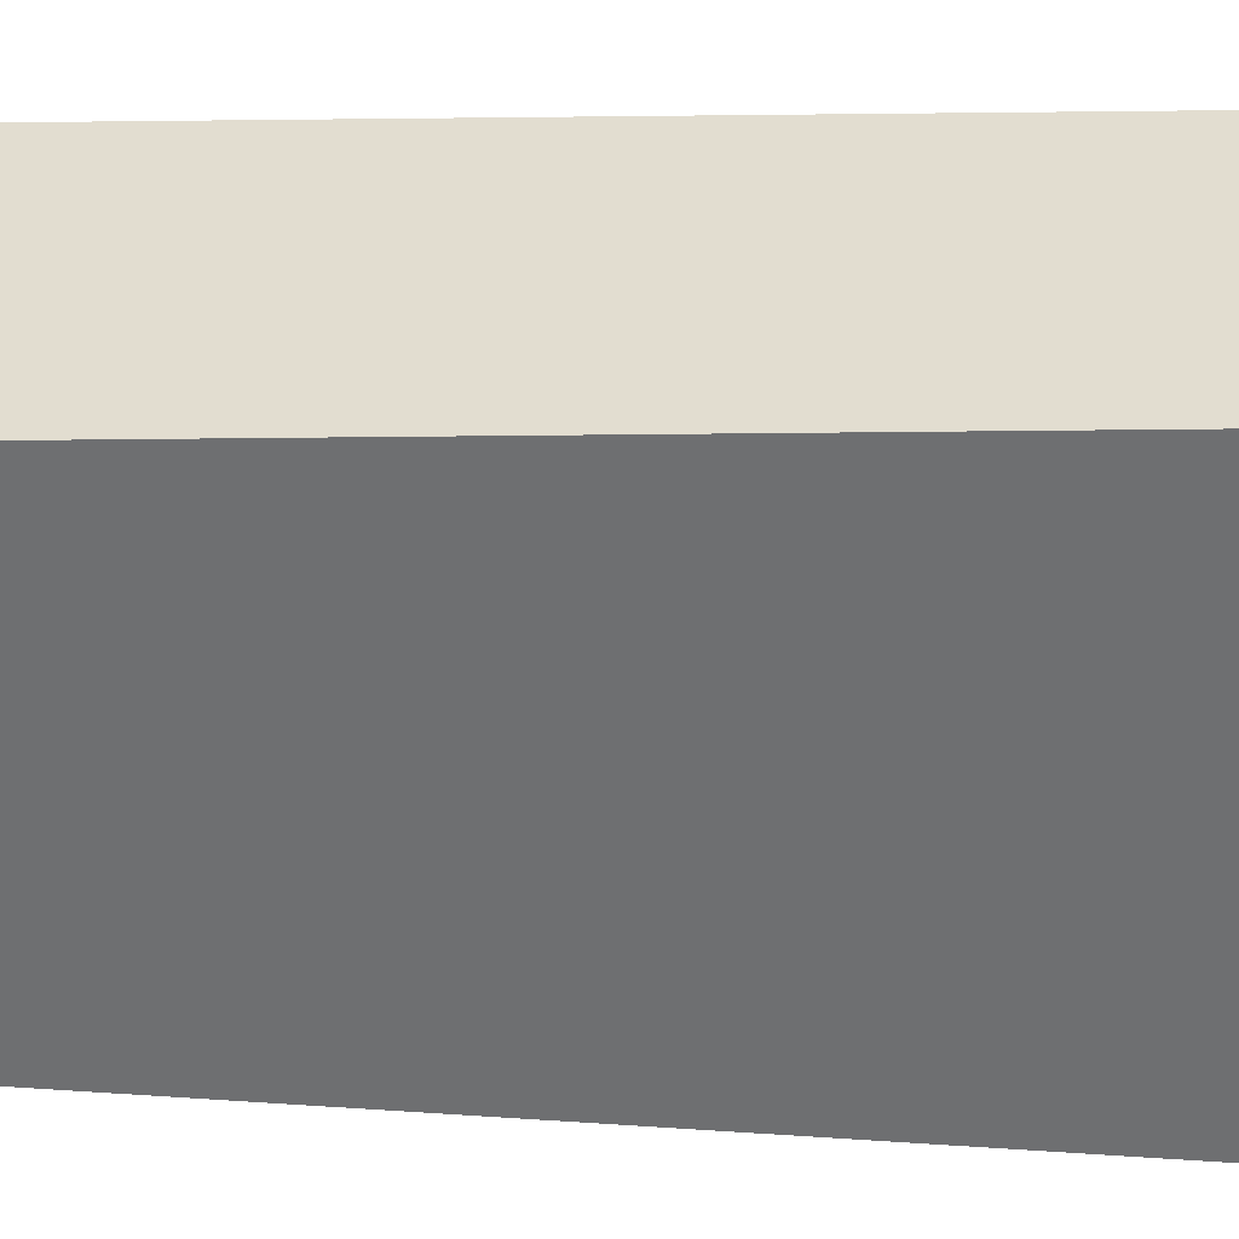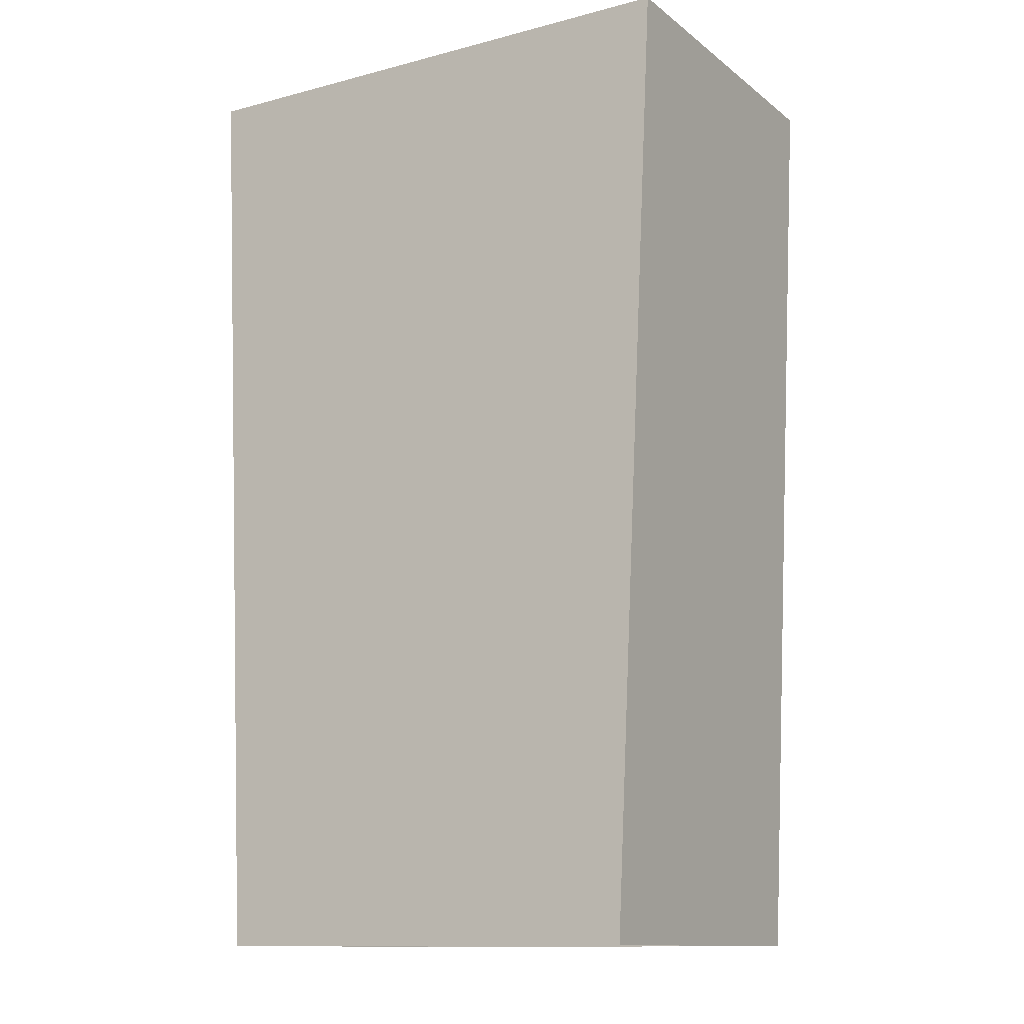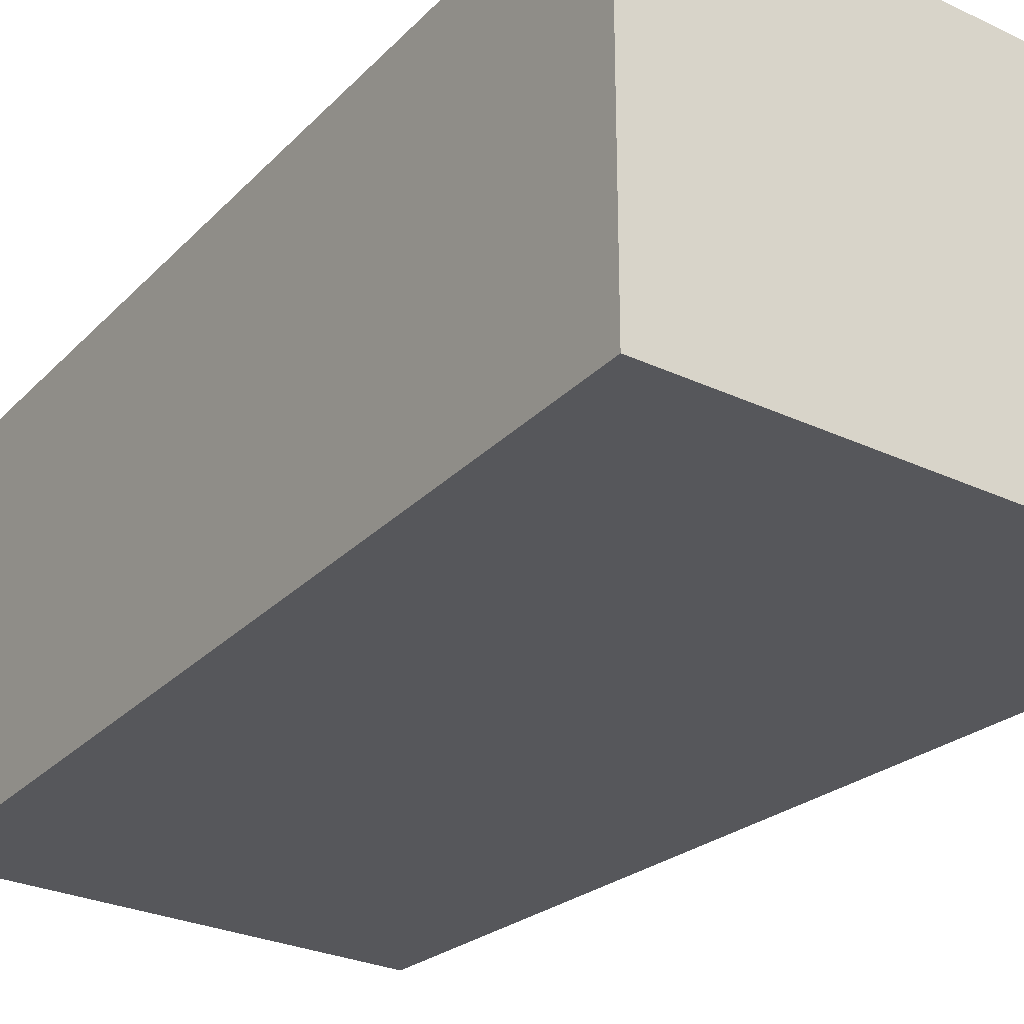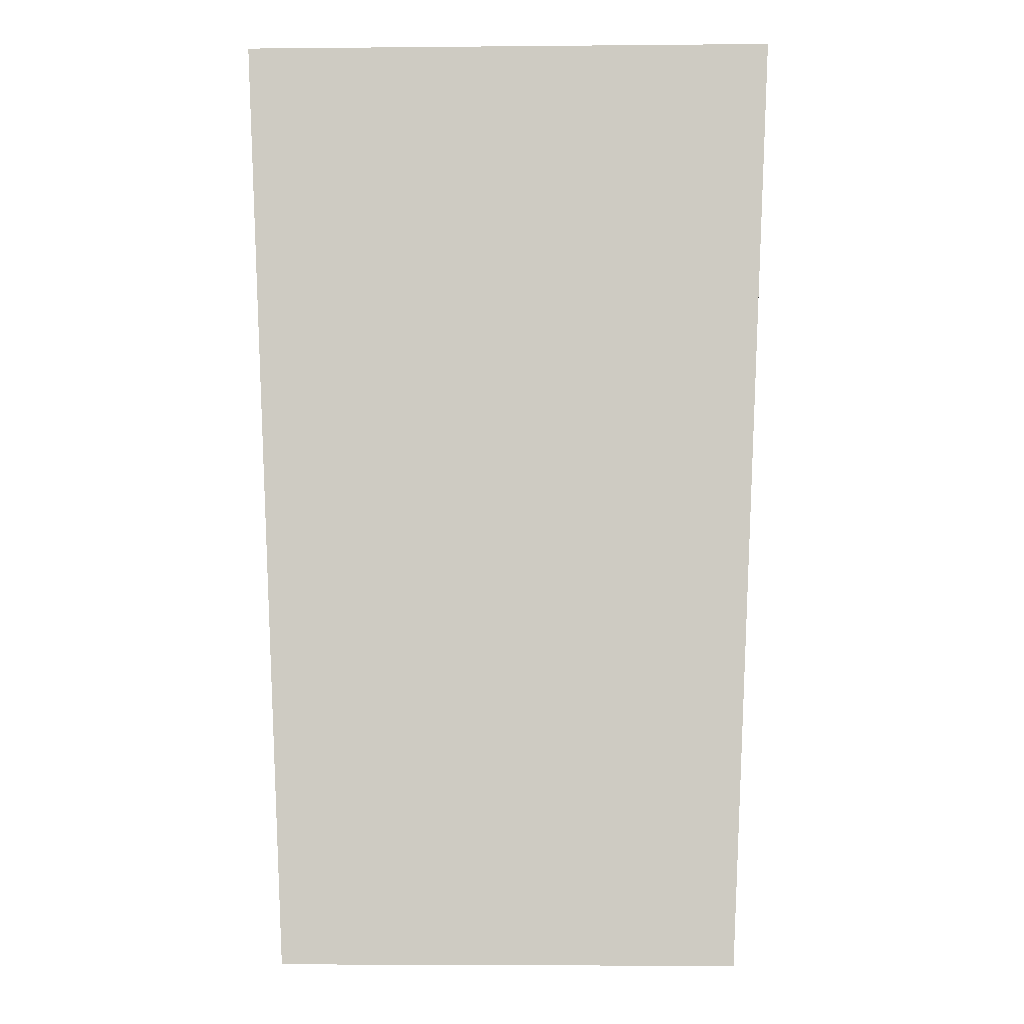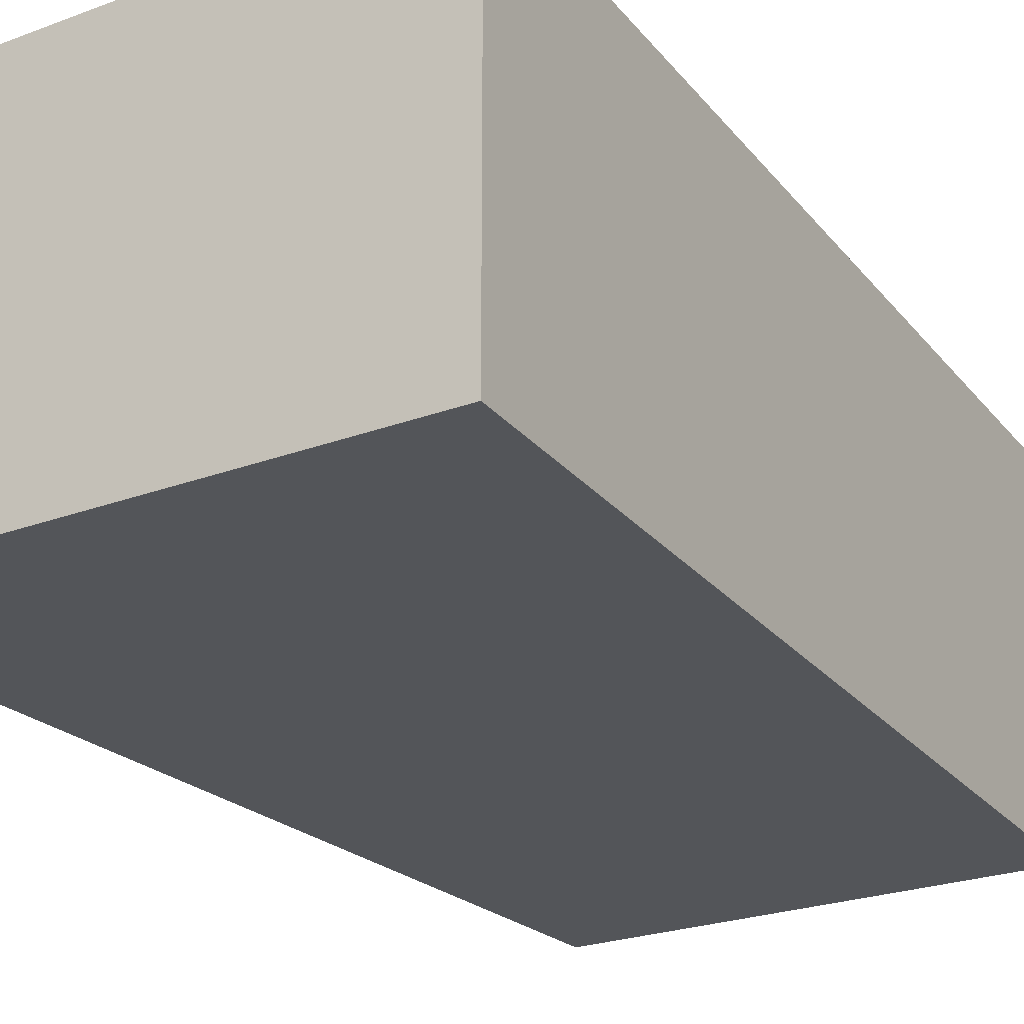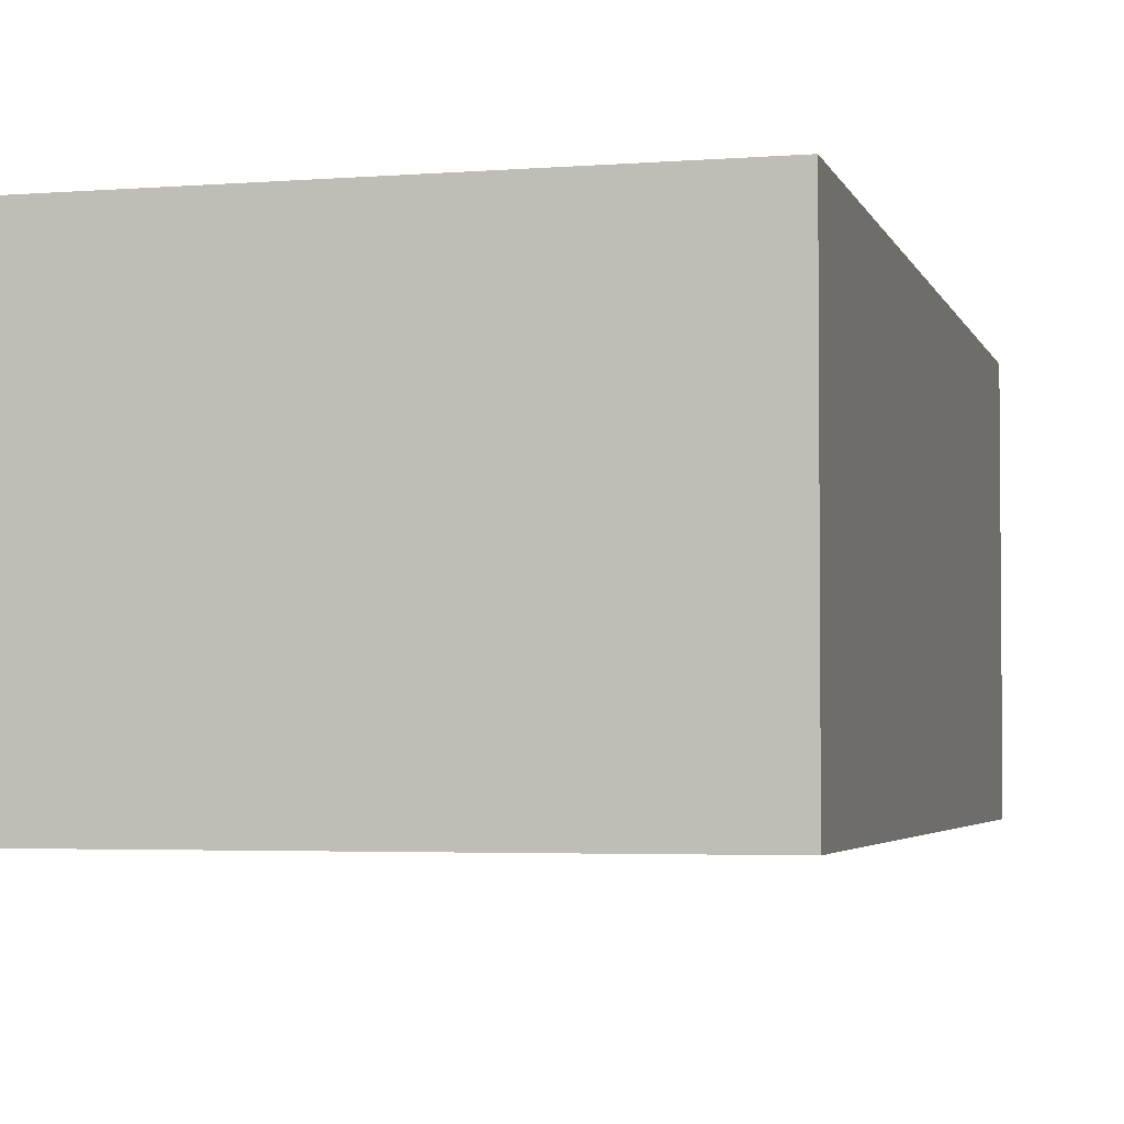
<metadata>
{"format":"obj","ext":"obj","renderer":"f3d","projection":"perspective","resolution":1024,"background":"white","views":[{"elev":-54.5,"azim":87.9,"up":"+Z"},{"elev":-12.5,"azim":-148.7,"up":"+Y"},{"elev":-27.2,"azim":143.8,"up":"+Z"},{"elev":-5.2,"azim":-178.4,"up":"+Y"},{"elev":-24.4,"azim":-148.3,"up":"+Z"},{"elev":-3.3,"azim":-164.1,"up":"+Z"}]}
</metadata>
<code>
v -0.5957 2.125 -0.395
v -0.5957 2.125 0.395
v -0.4965 0.05375 0.395
v -0.4965 0.05375 -0.395
v -0.5957 2.125 -0.395
v 0.5957 2.125 -0.395
v 0.5957 2.125 0.395
v -0.5957 2.125 0.395
v 0.5957 2.125 -0.395
v 0.4965 0.05375 -0.395
v 0.4965 0.05375 0.395
v 0.5957 2.125 0.395
v -0.4965 0.05375 0.395
v -0.5957 2.125 0.395
v 0.5957 2.125 0.395
v 0.4965 0.05375 0.395
v 0.4965 0.05375 -0.395
v 0.5957 2.125 -0.395
v -0.5957 2.125 -0.395
v -0.4965 0.05375 -0.395
g Powrbox1_(4)_2151_316
f 1 3 2
f 1 4 3
f 5 7 6
f 5 8 7
f 9 11 10
f 9 12 11
f 13 15 14
f 13 16 15
f 17 19 18
f 17 20 19

</code>
